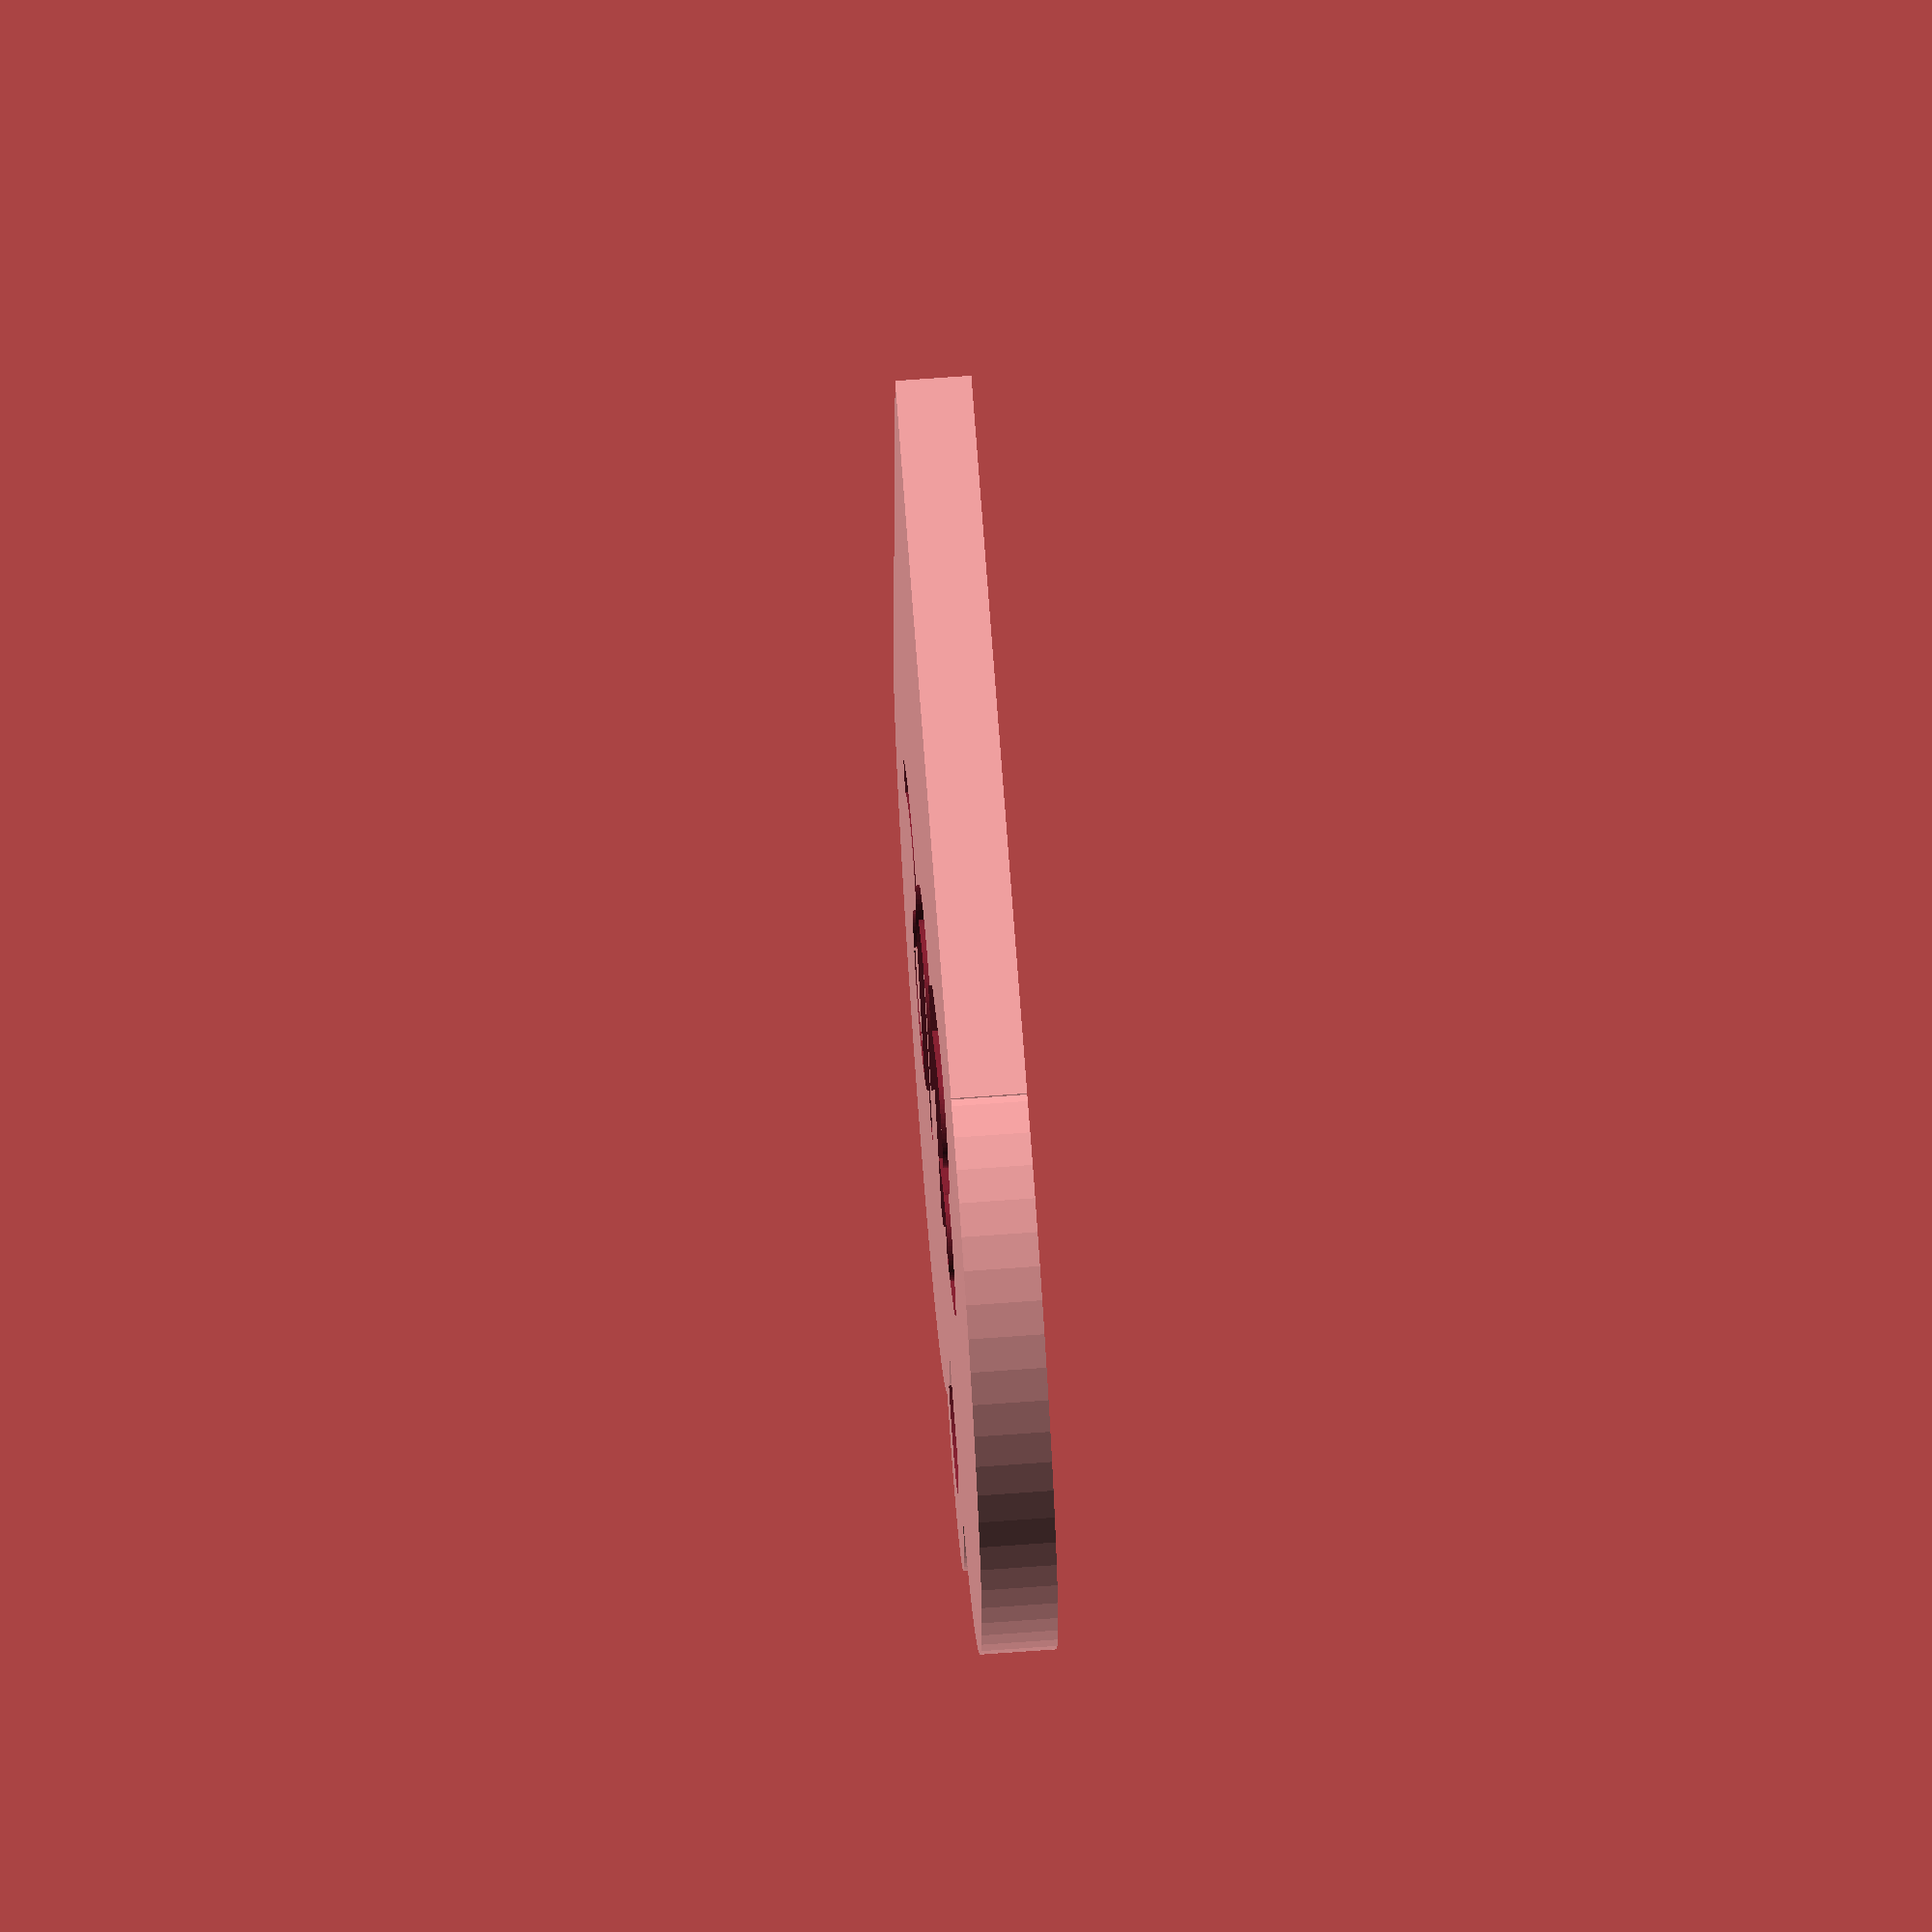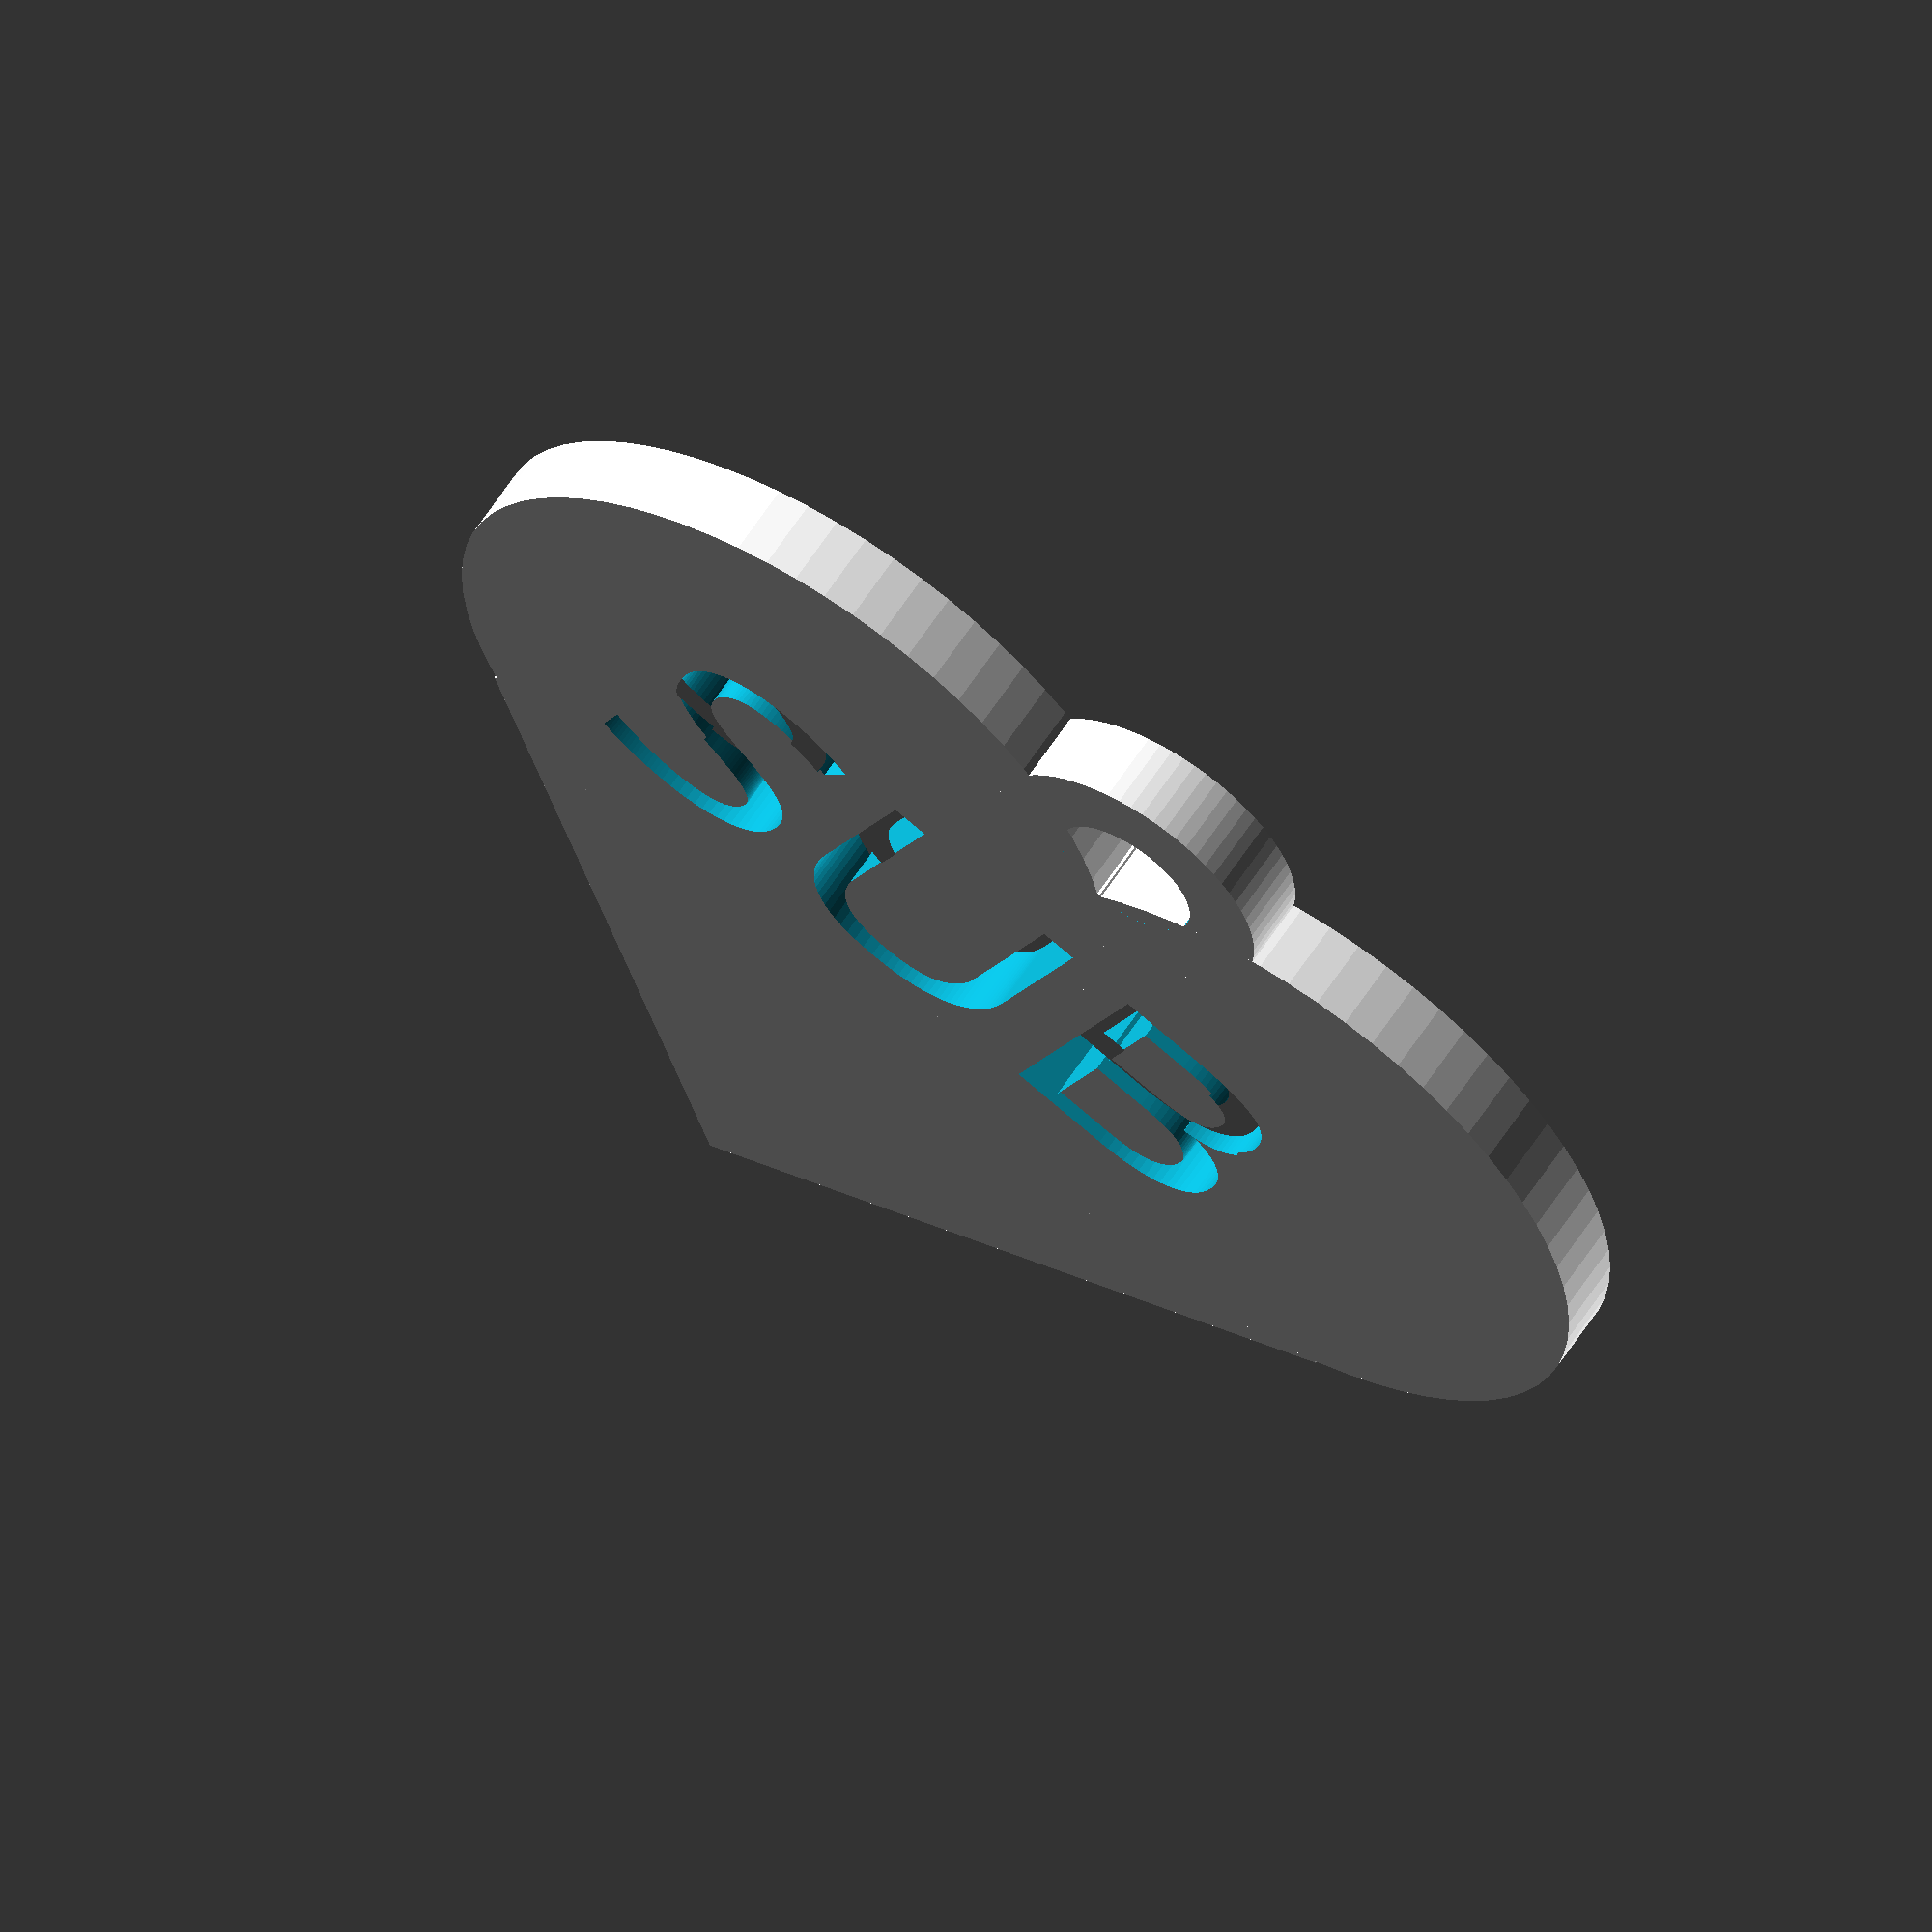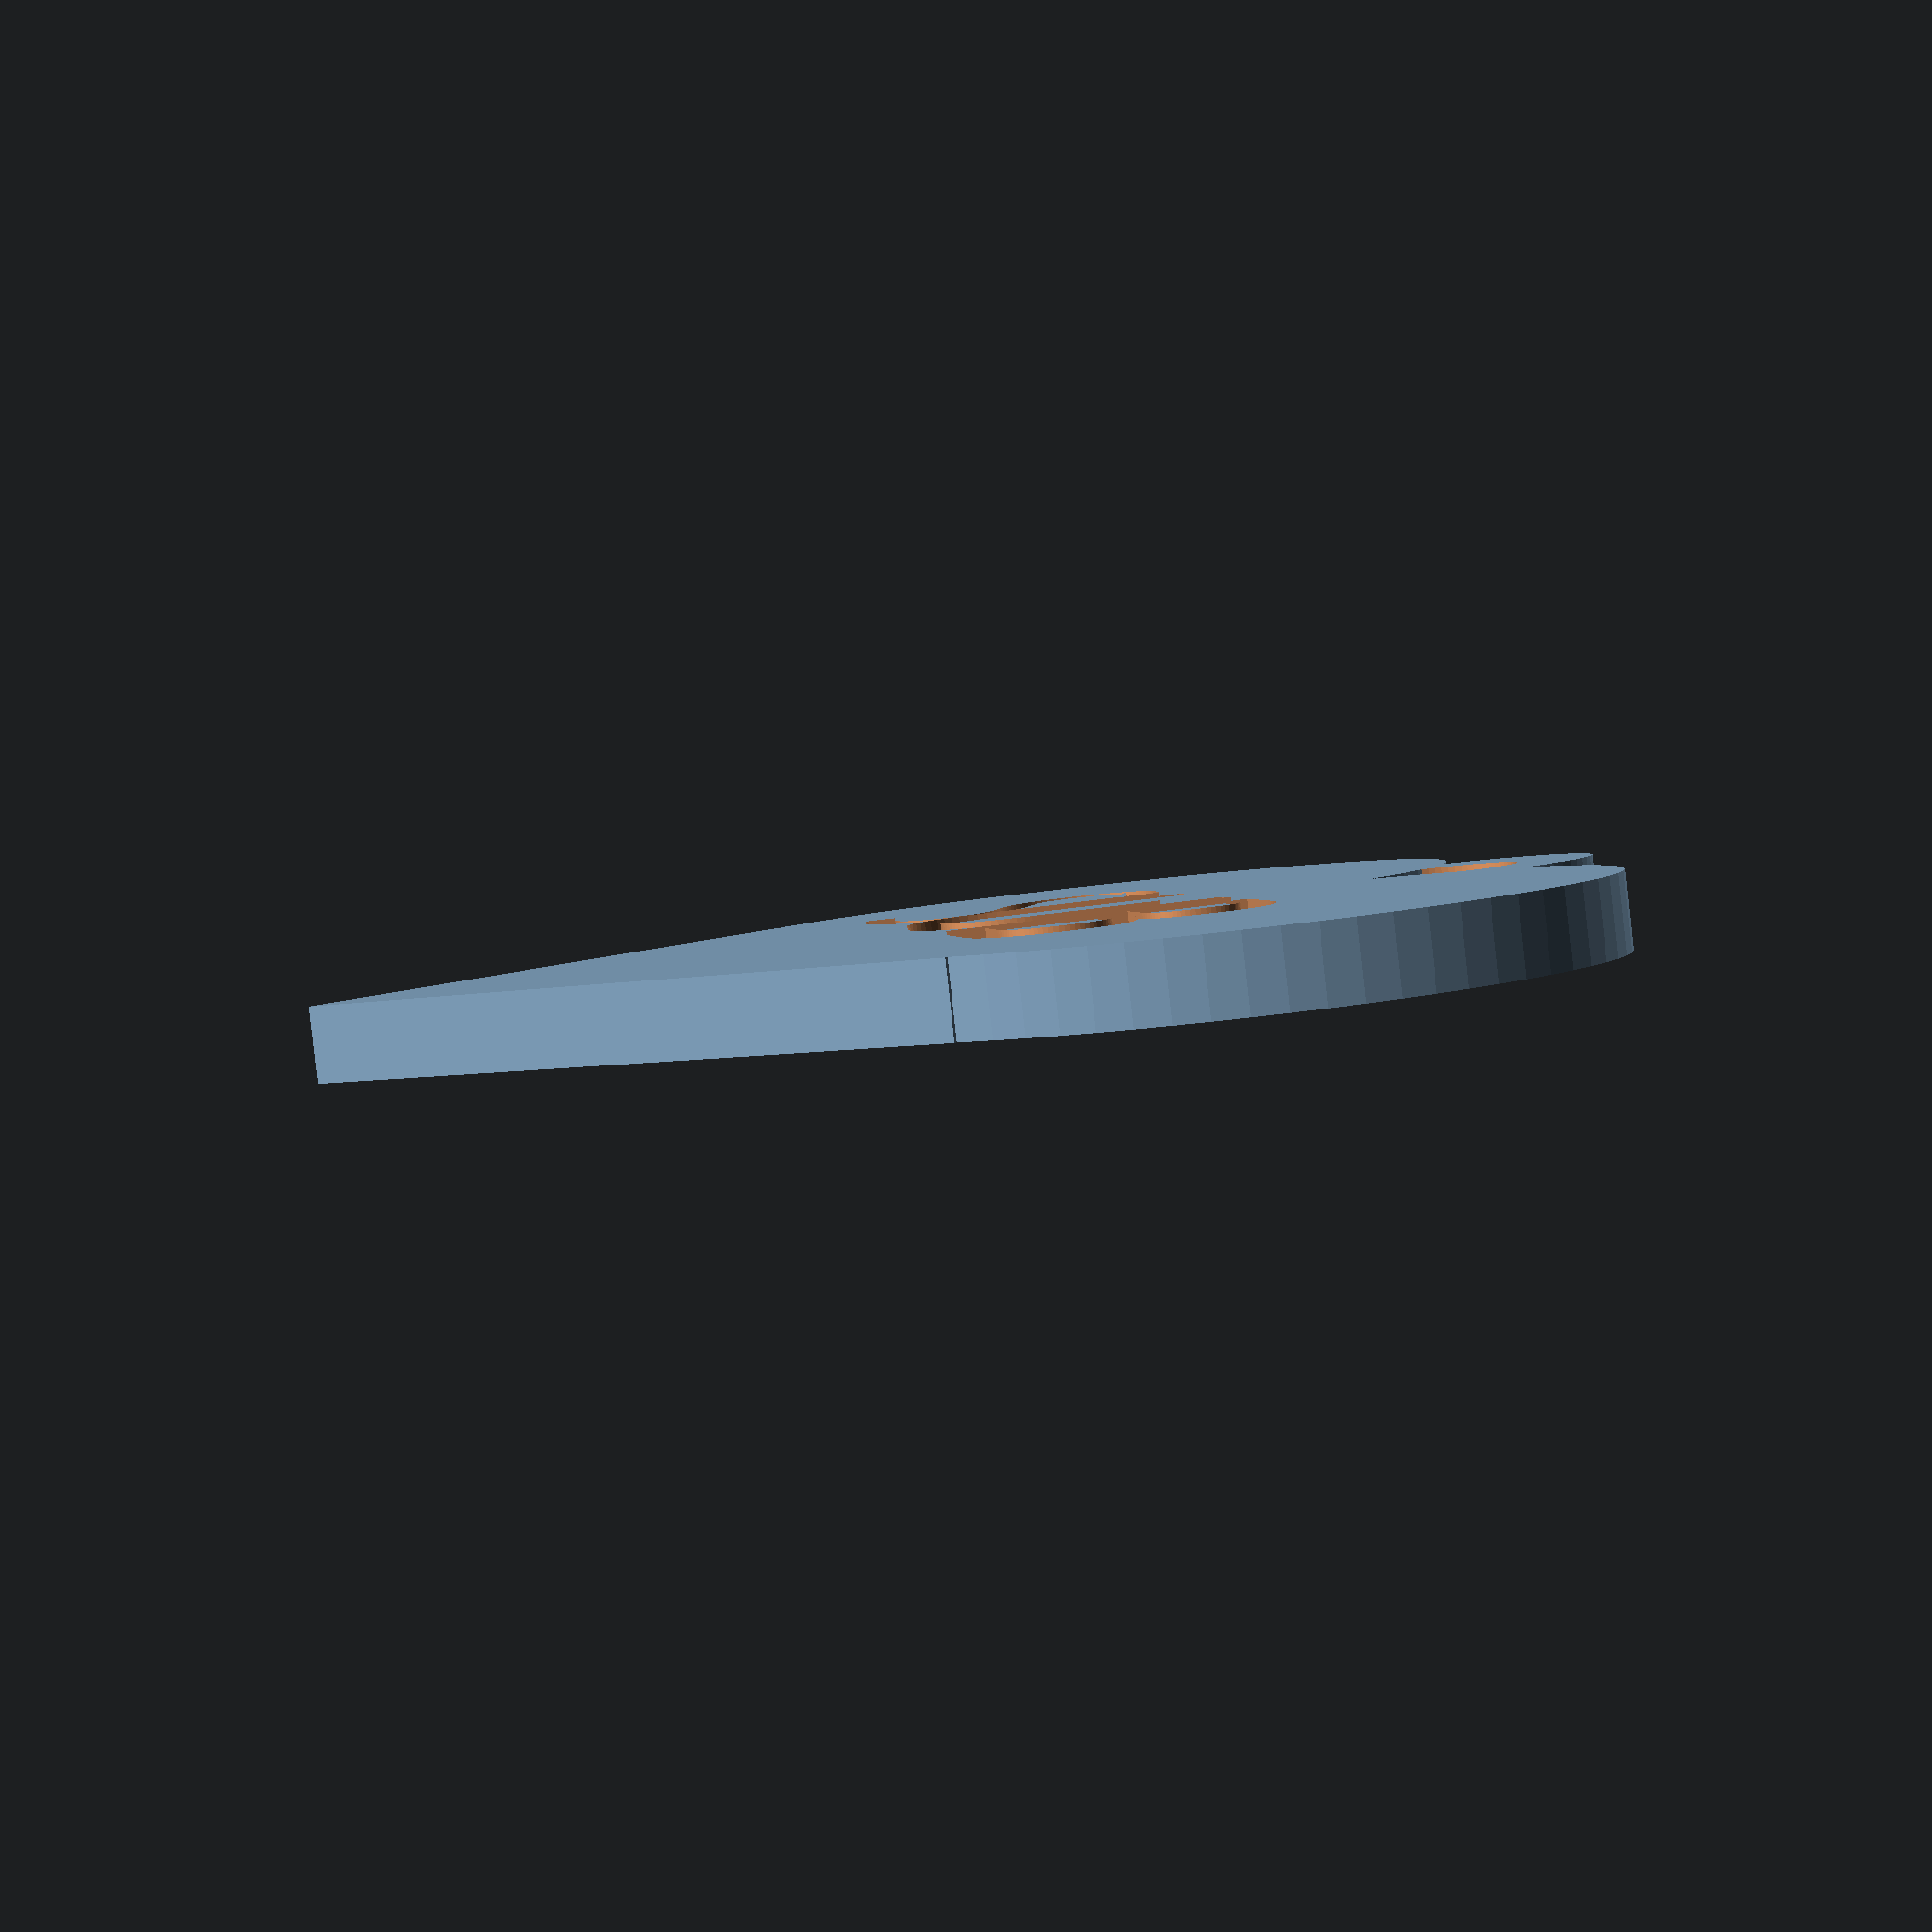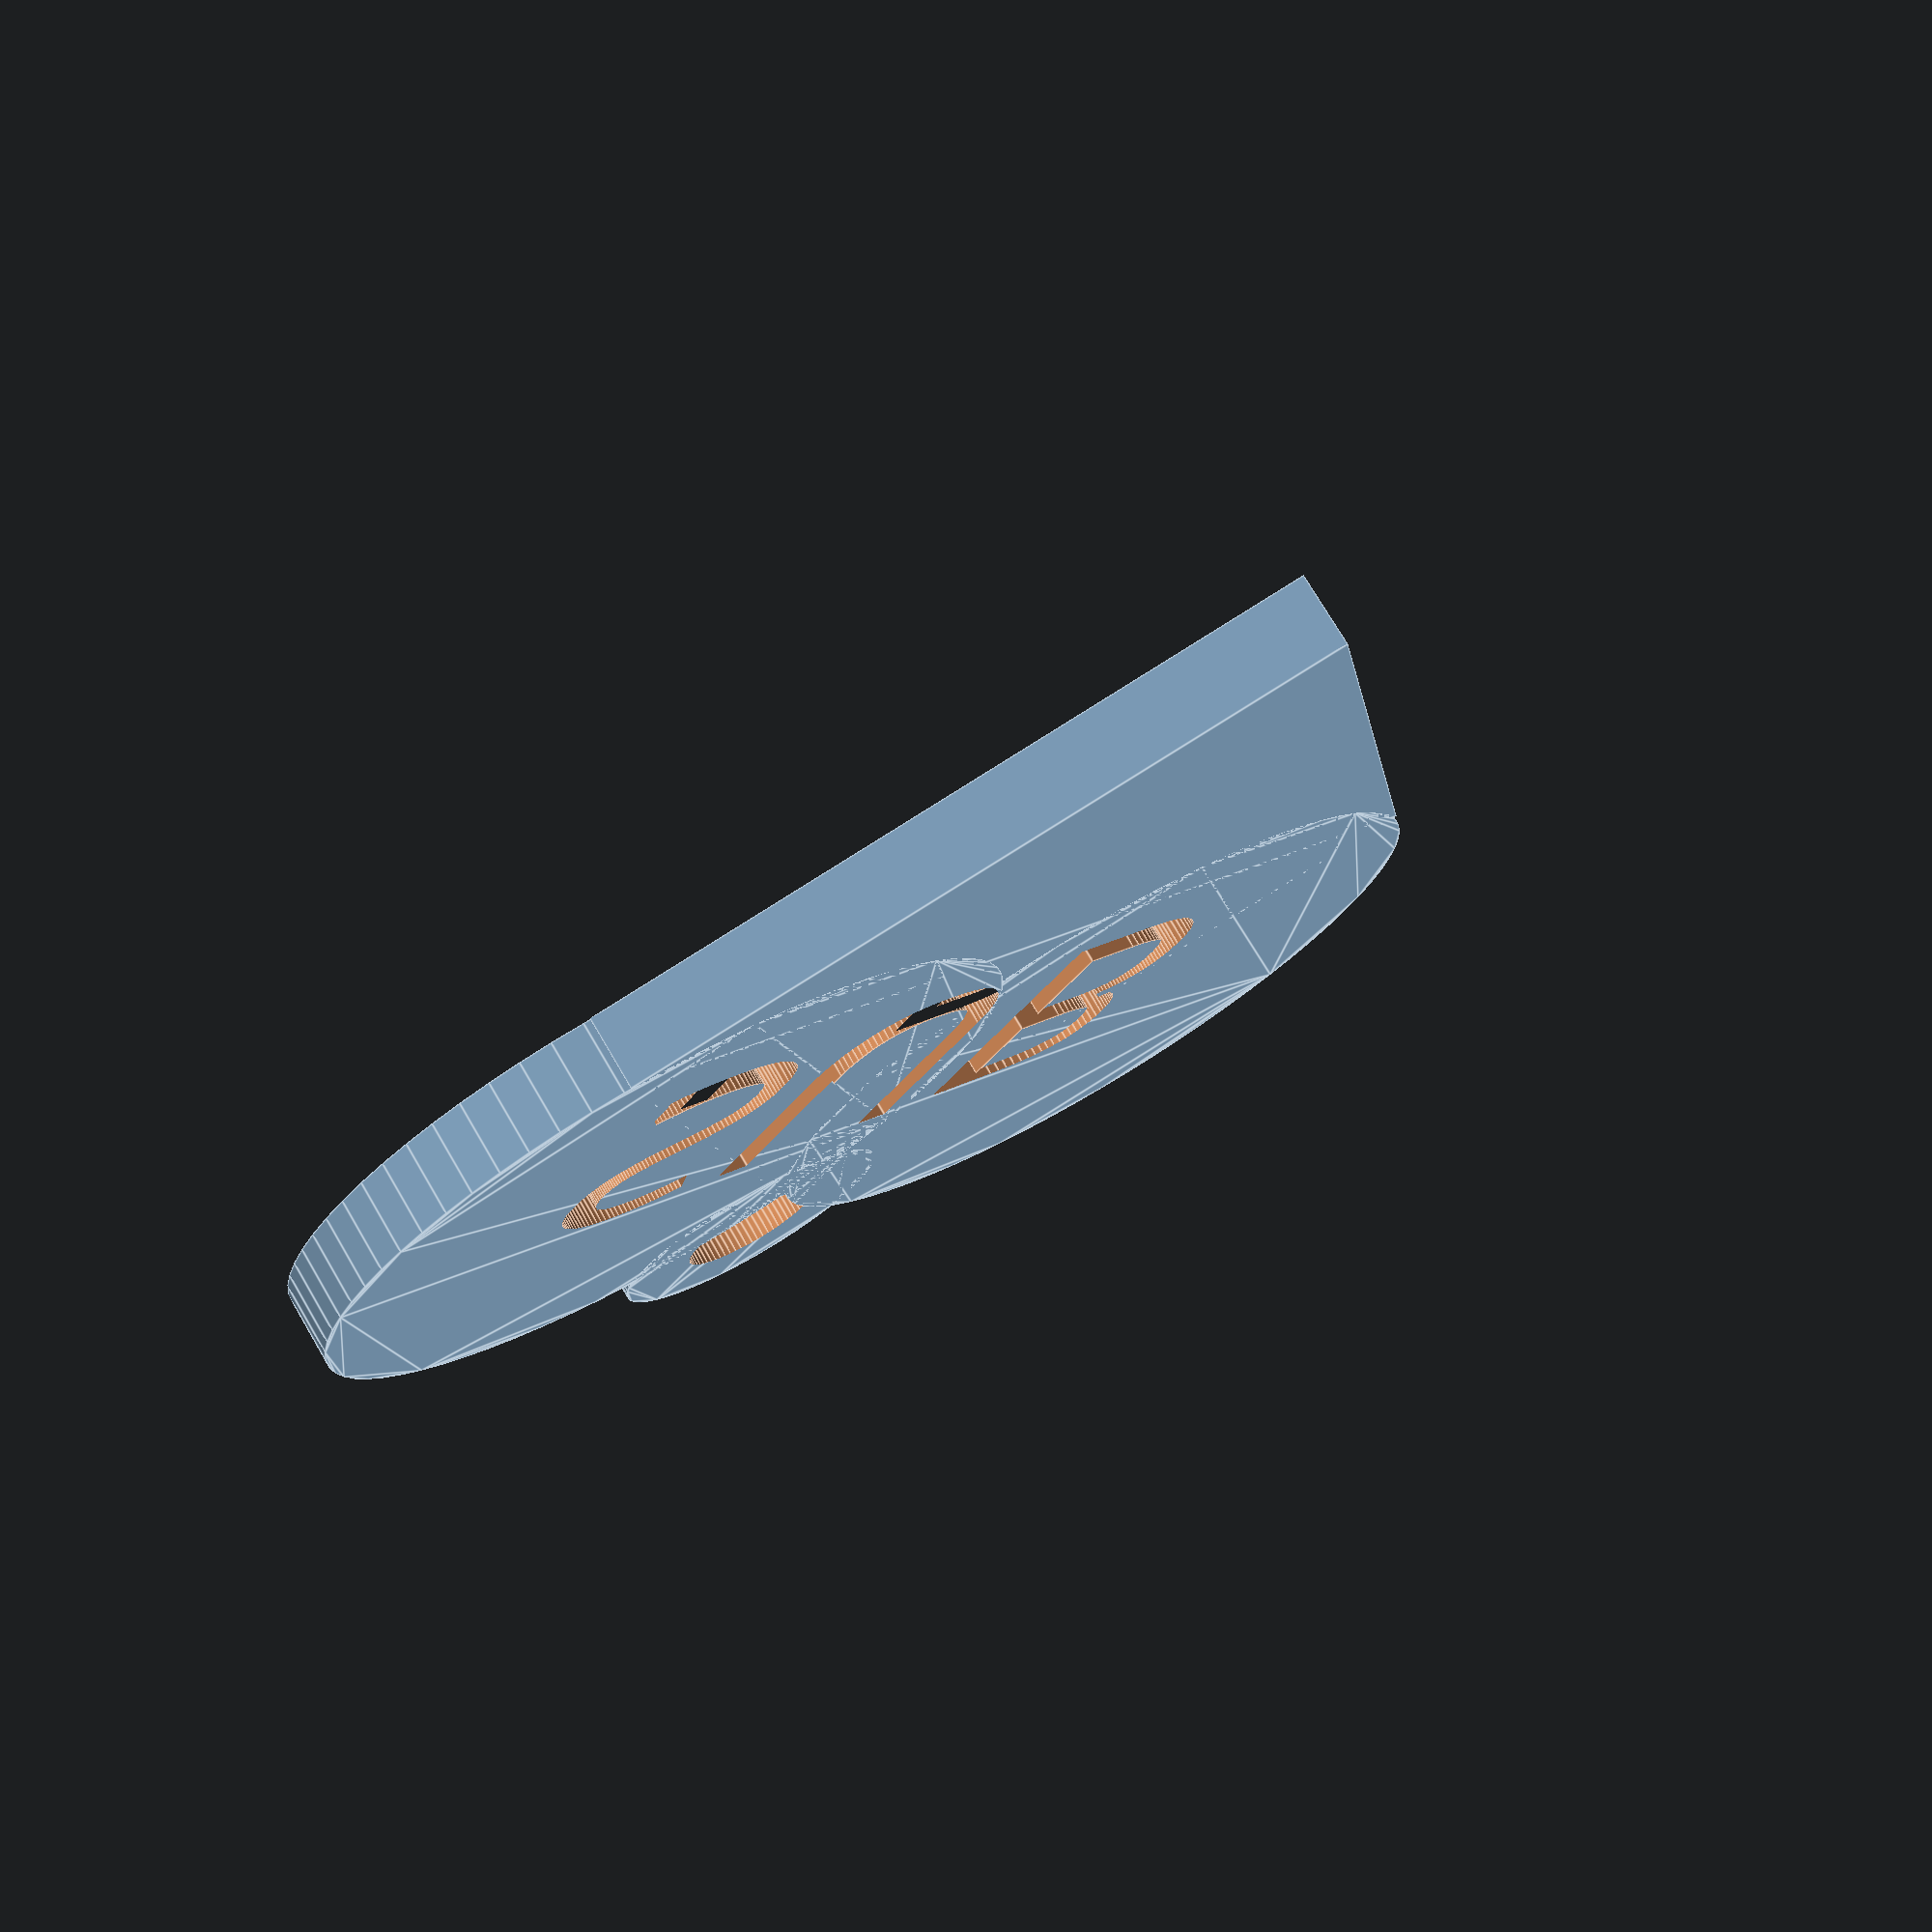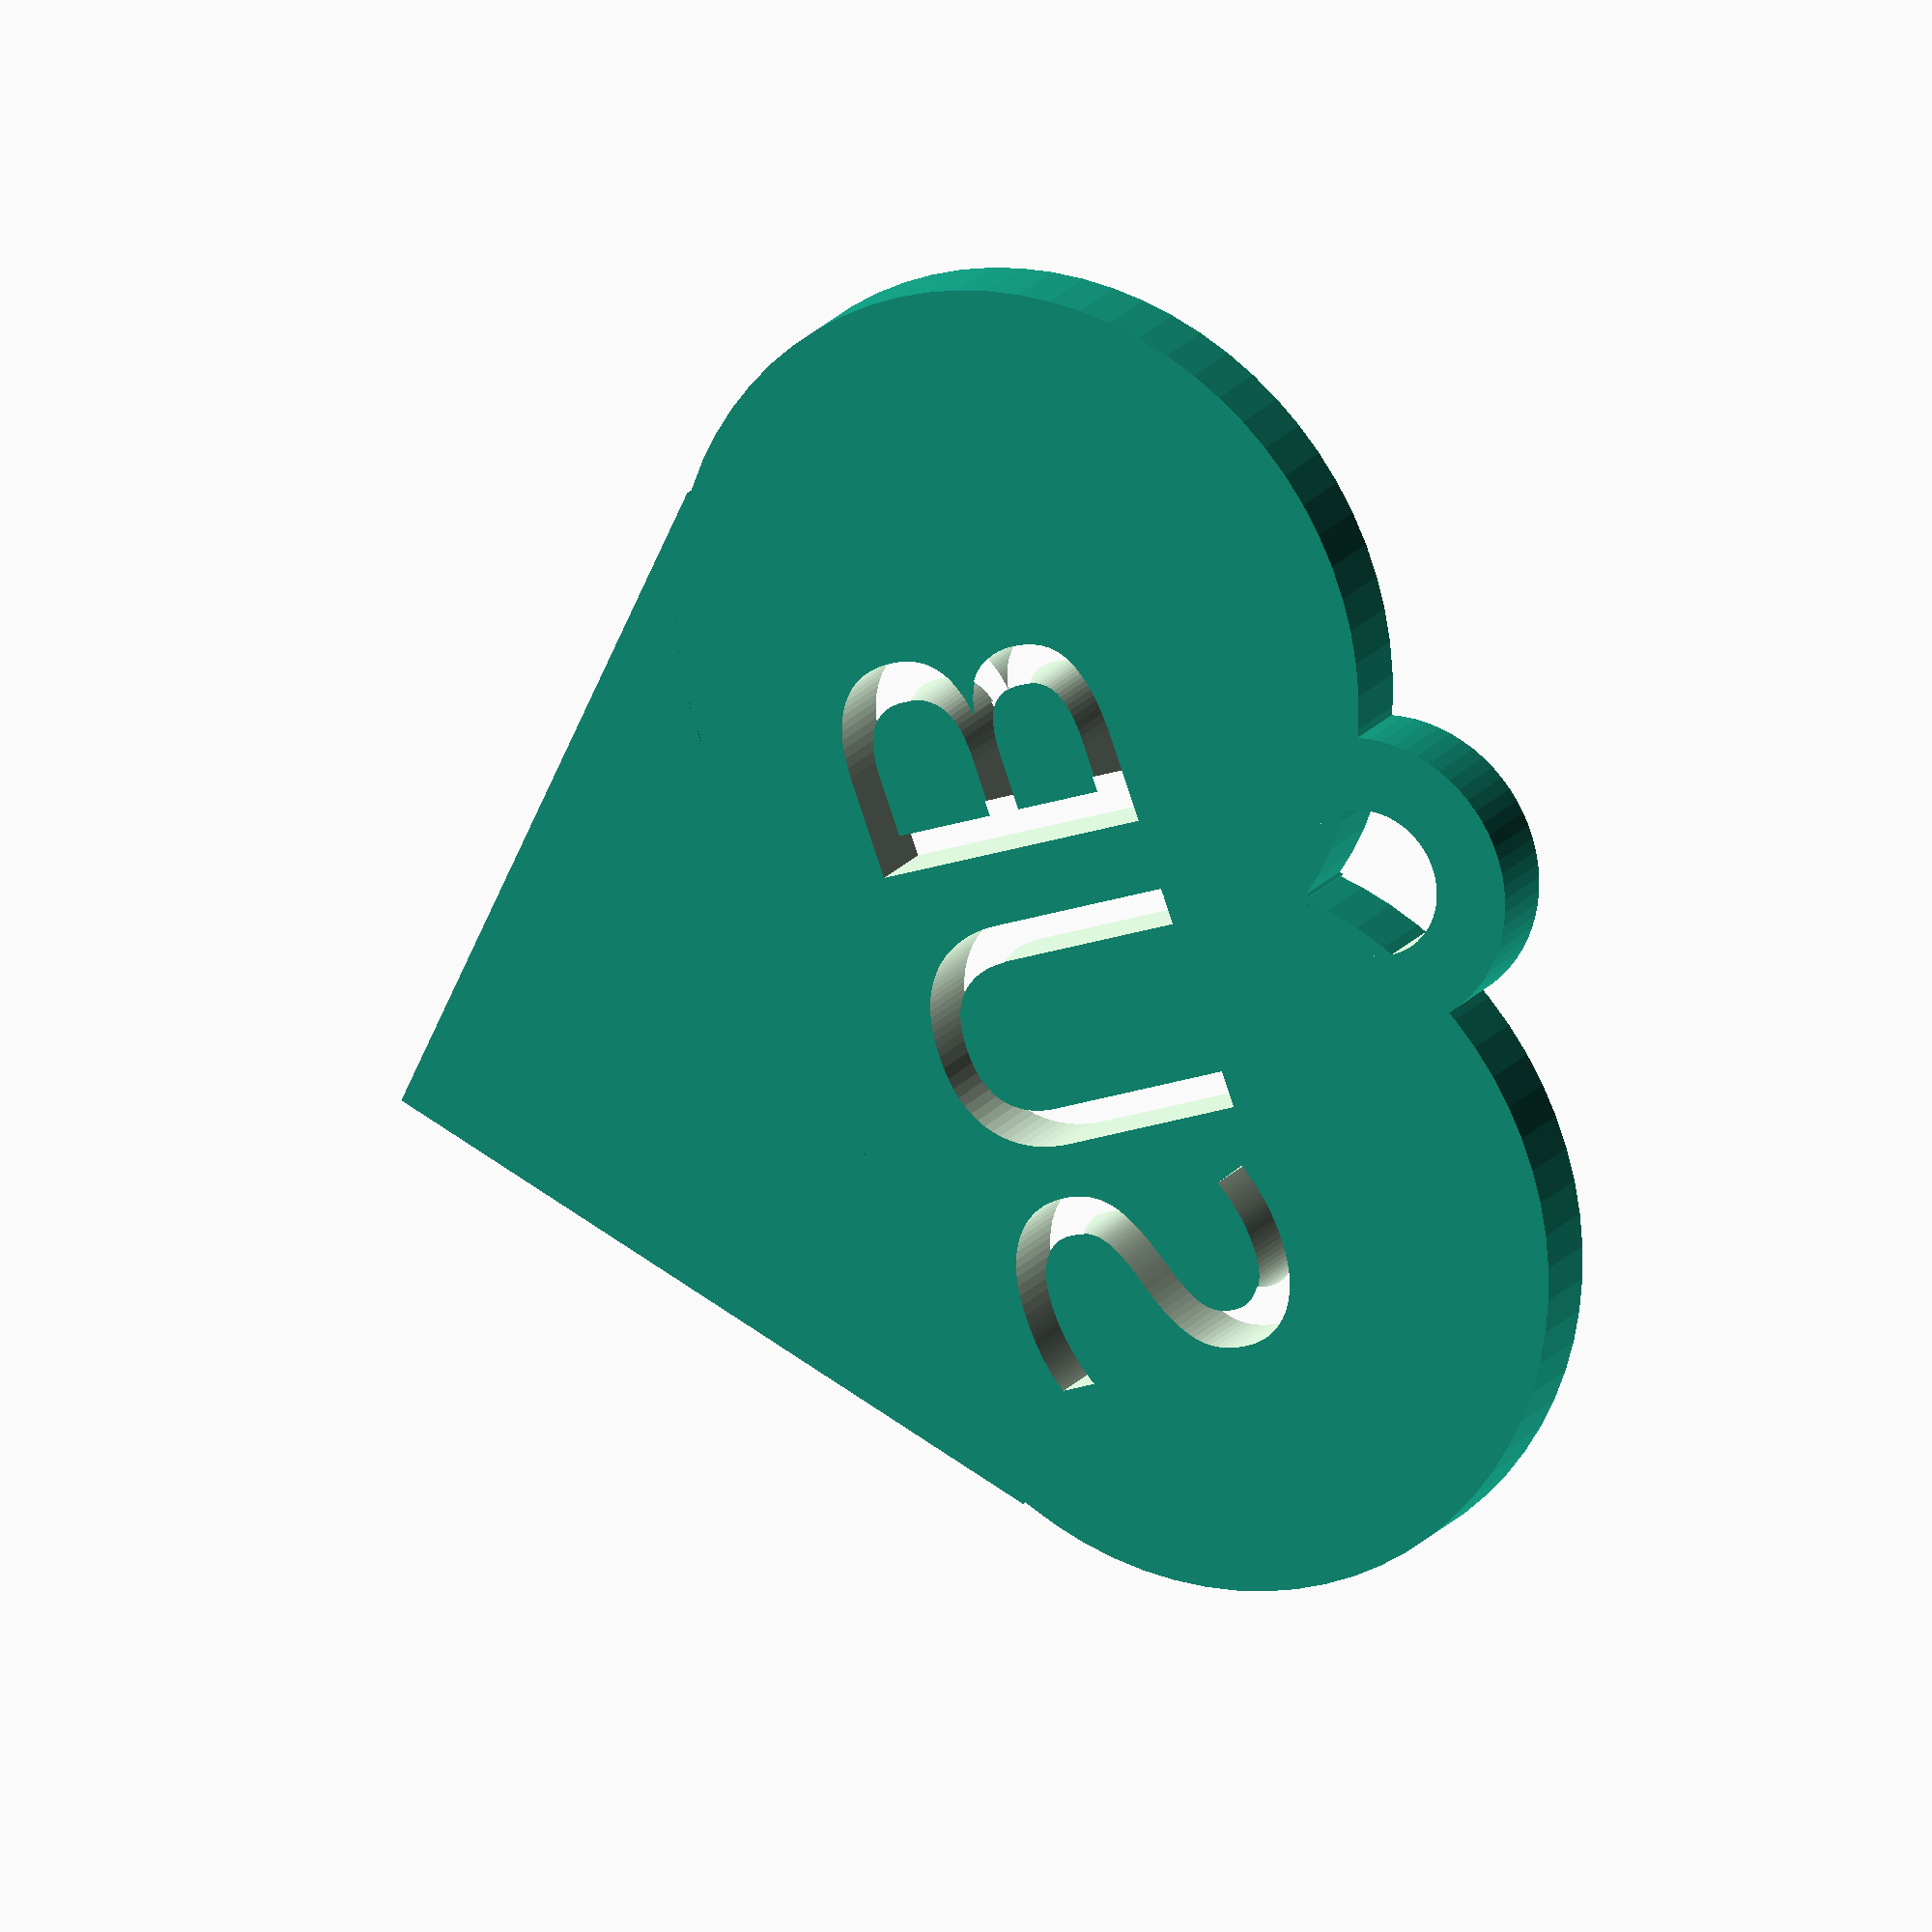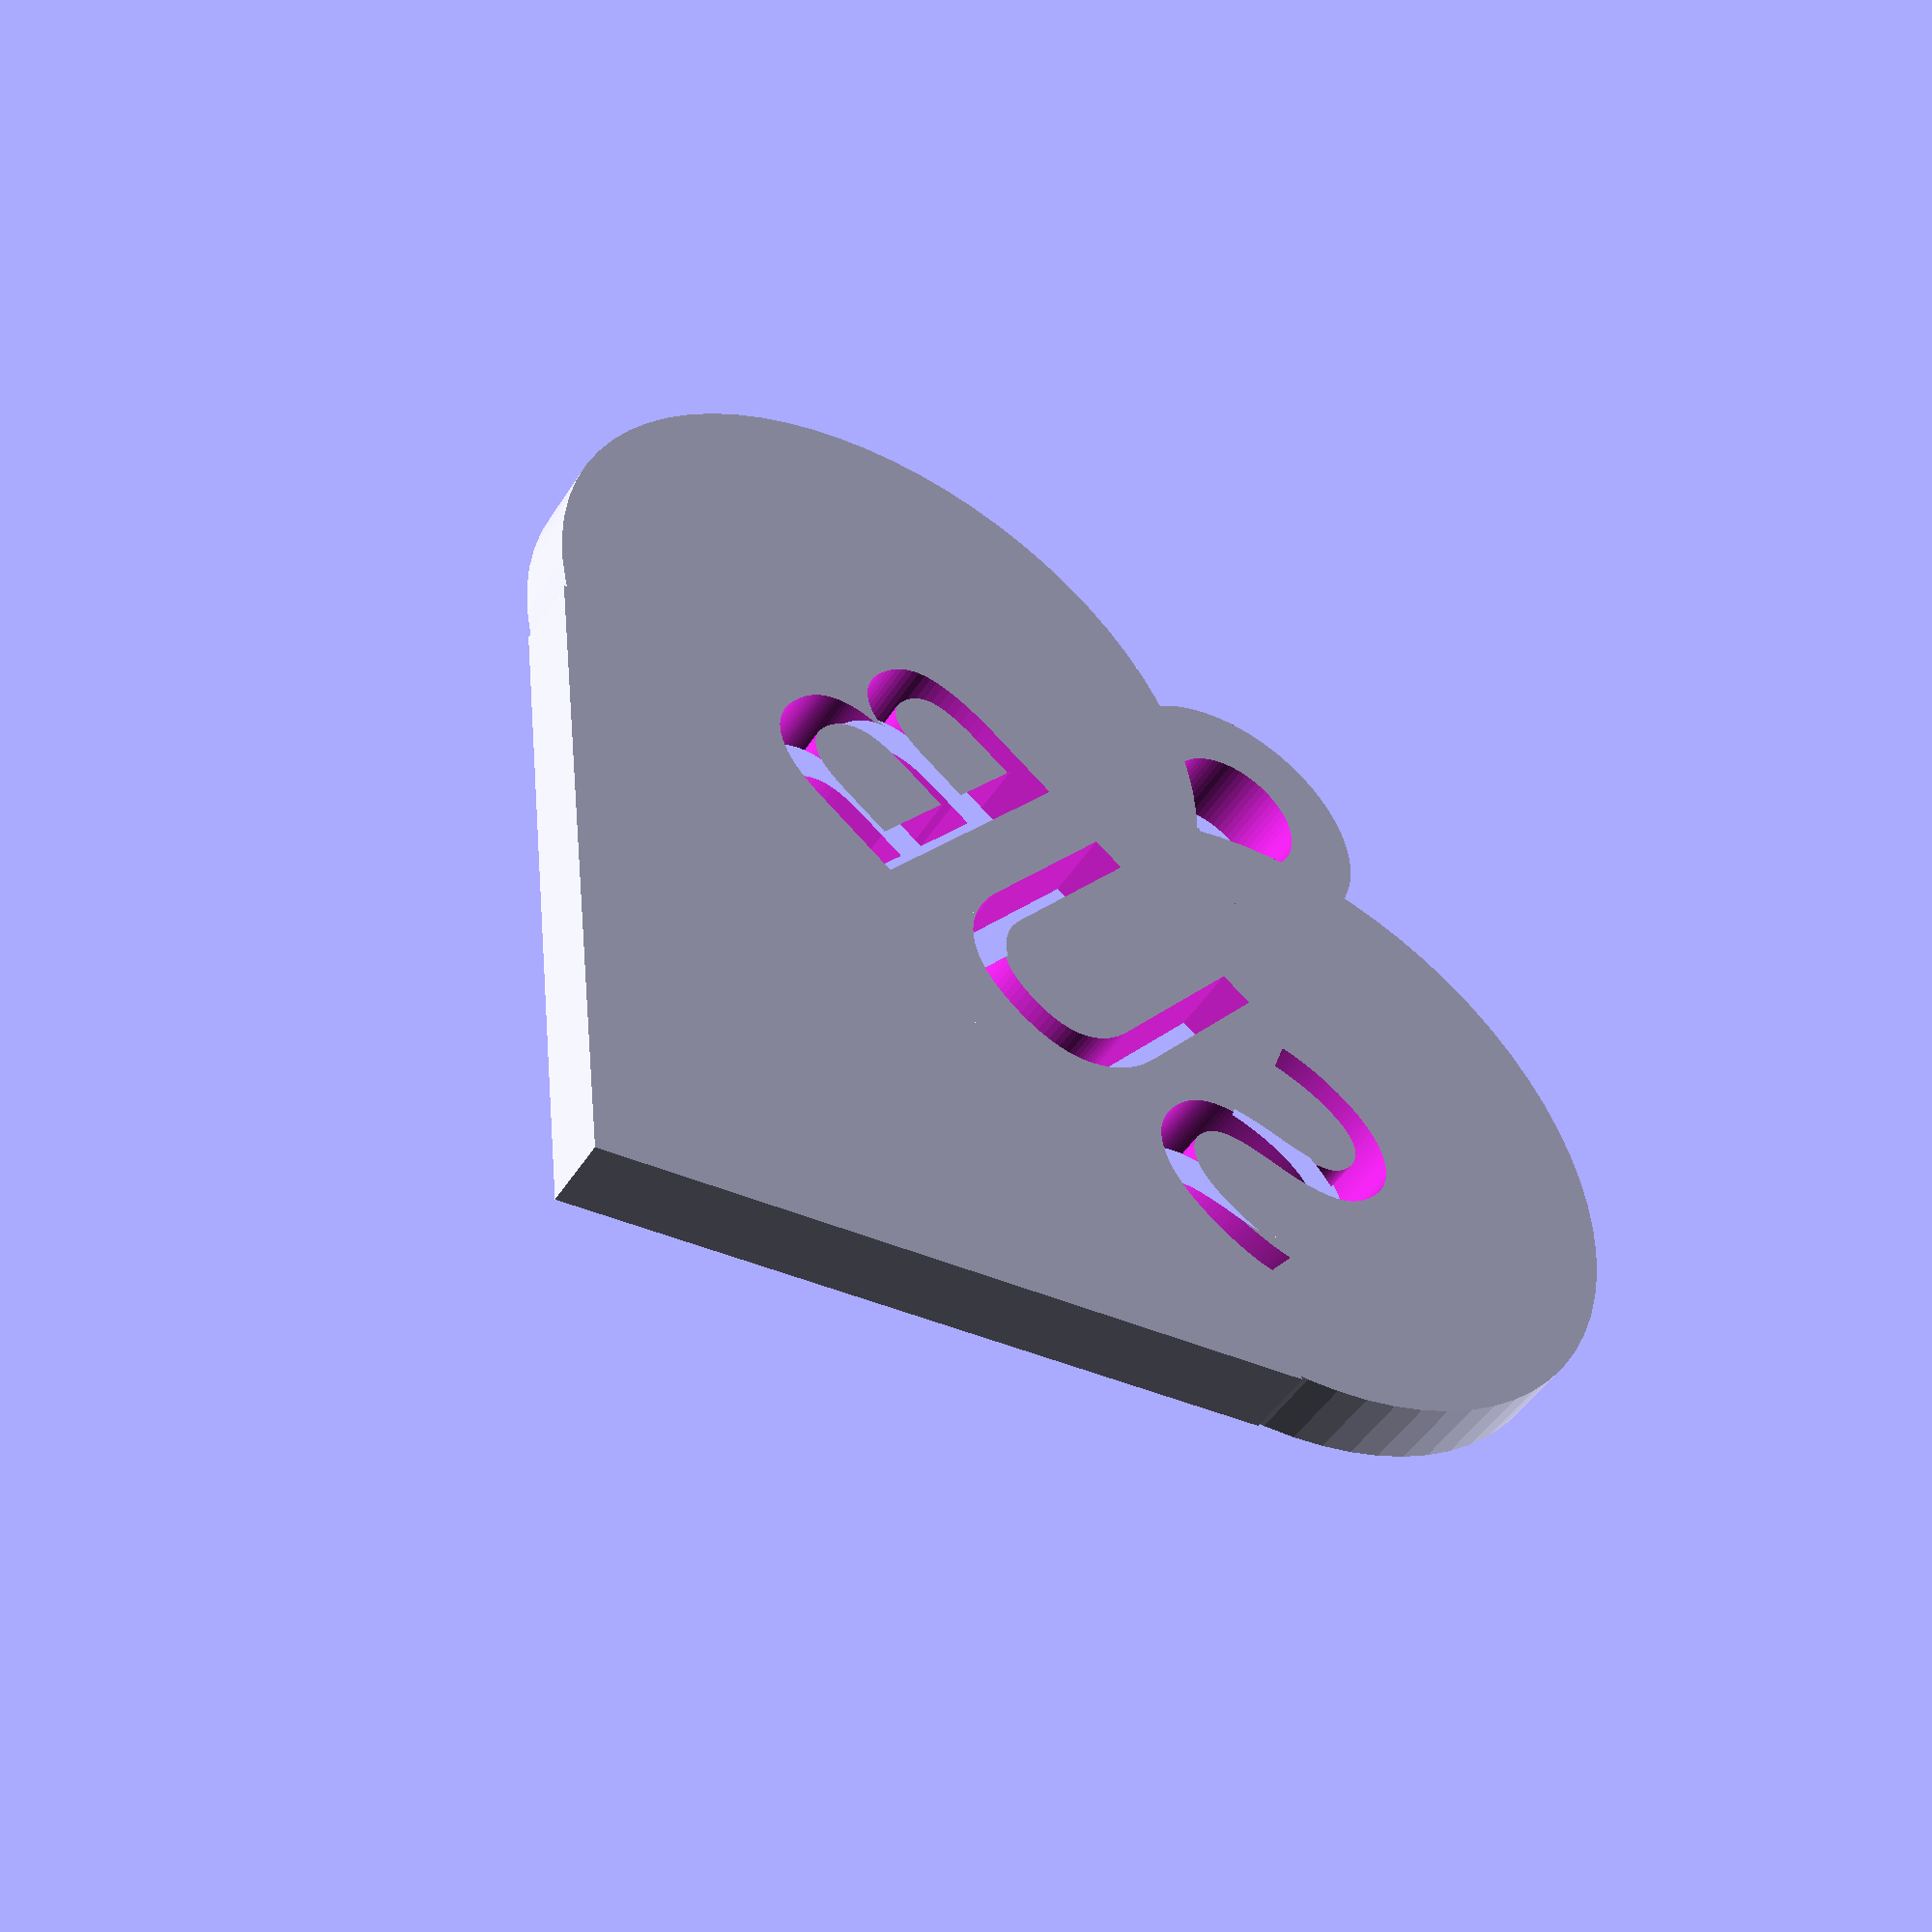
<openscad>
$fn=70;
scale(4,4,1){
difference(){  union(){
rotate([0,0,45]) square(10,center=true);
translate([4,4,0])circle(d=10);
translate([-4,4,0])circle(d=10);}
translate([-6,1,0])text("SUB",4,font="plaster");}
translate([0,8,0])difference(){
 circle(d=4);  circle(d=2); }}
</openscad>
<views>
elev=291.2 azim=223.4 roll=265.8 proj=o view=solid
elev=298.8 azim=25.4 roll=32.7 proj=o view=solid
elev=87.0 azim=79.8 roll=6.4 proj=p view=solid
elev=105.0 azim=324.6 roll=30.5 proj=p view=edges
elev=160.6 azim=110.3 roll=333.6 proj=o view=solid
elev=47.9 azim=321.3 roll=149.0 proj=p view=wireframe
</views>
